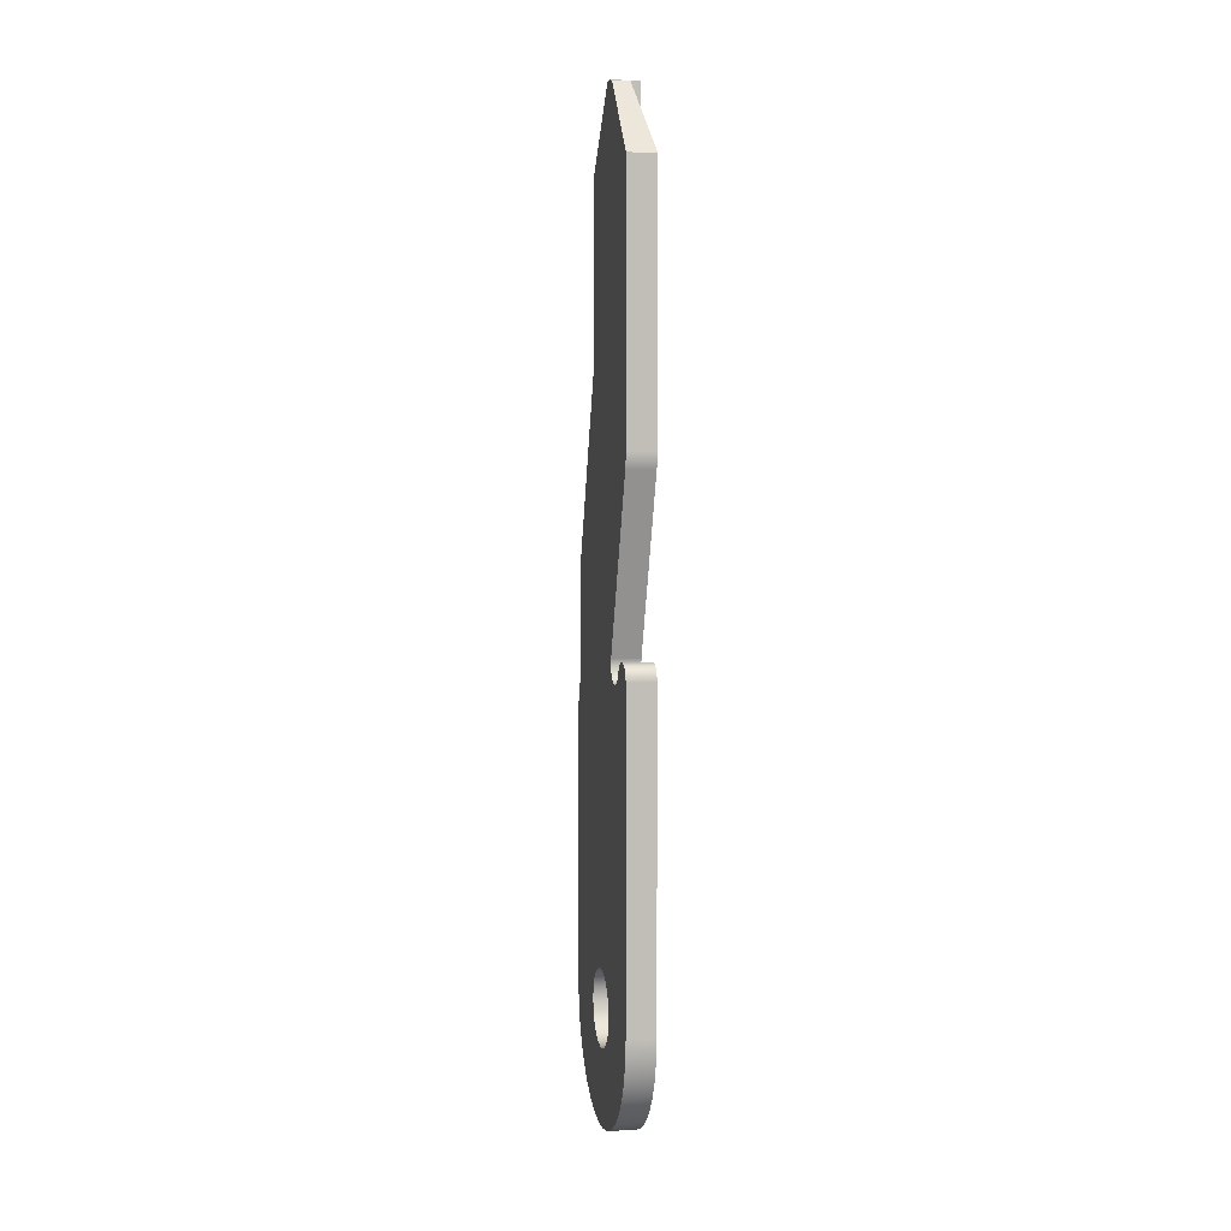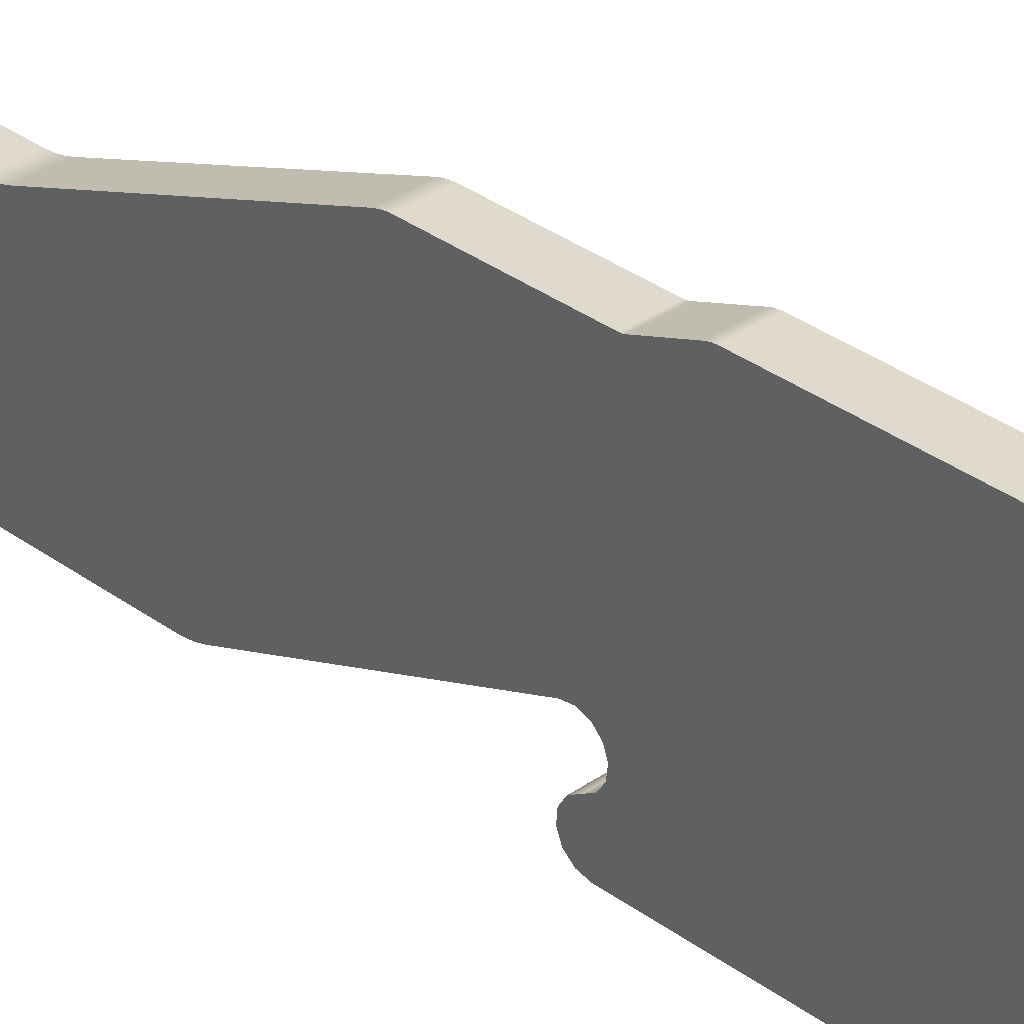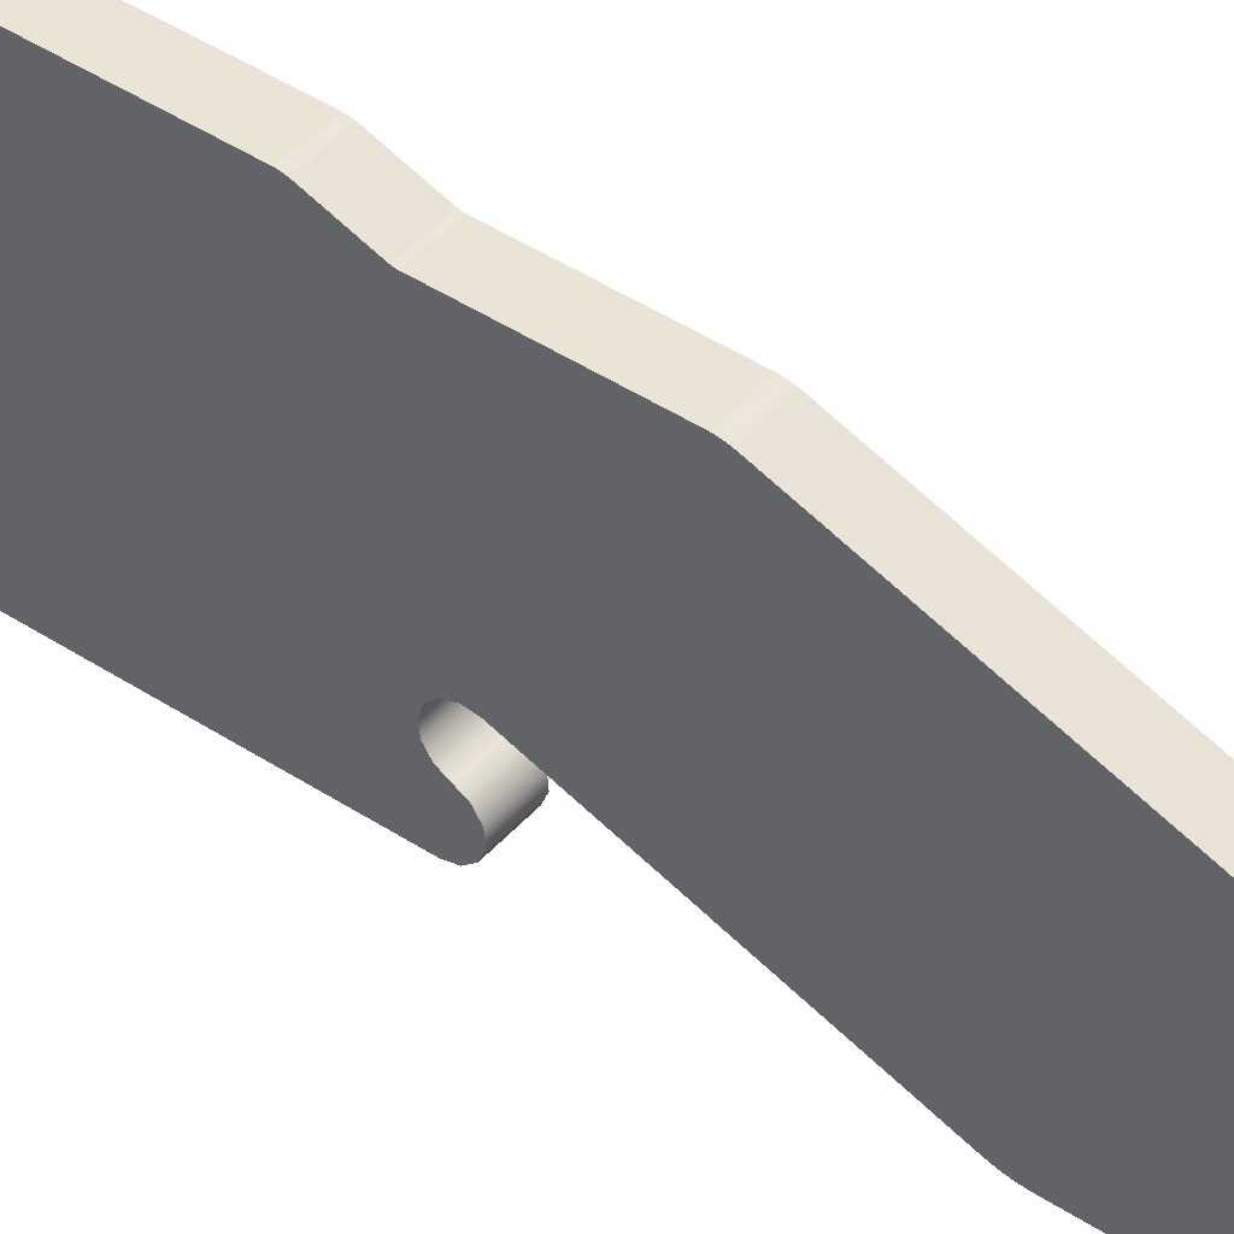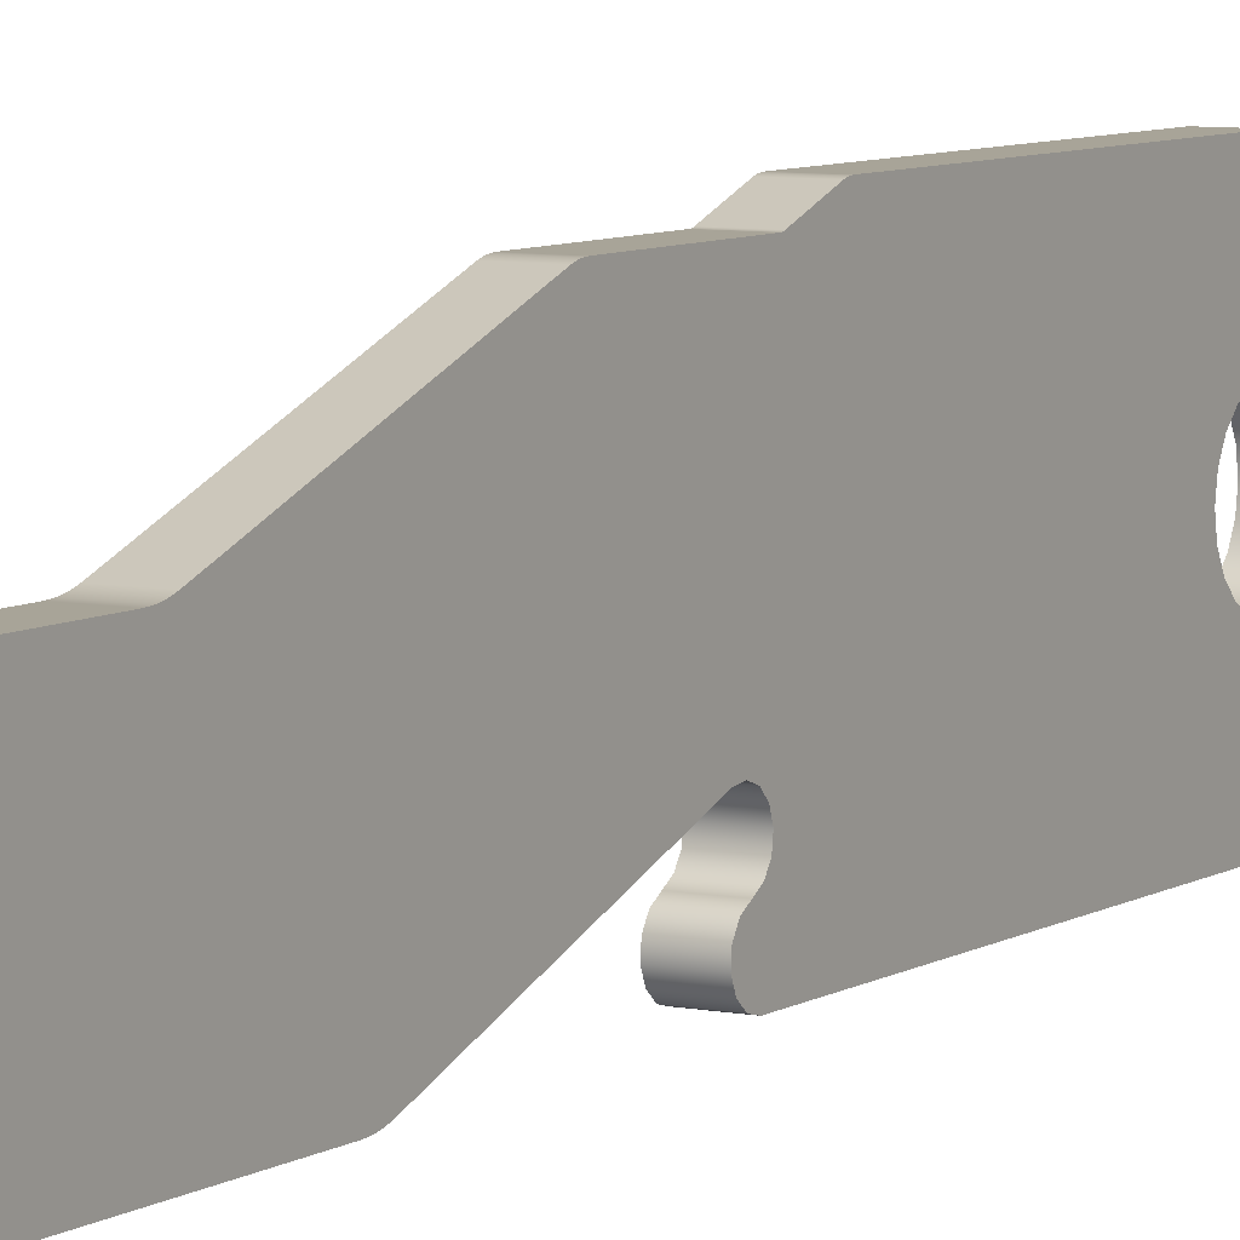
<metadata>
{"format":"obj","ext":"obj","renderer":"f3d","projection":"perspective","resolution":1024,"background":"white","views":[{"elev":3.8,"azim":-11.7,"up":"+Z"},{"elev":32.8,"azim":135.7,"up":"+Y"},{"elev":43.8,"azim":-52.2,"up":"+Y"},{"elev":7.0,"azim":30.4,"up":"+Y"}]}
</metadata>
<code>
v 0 -0.2789 4.515
v 0.09012 -0.2789 4.515
v 0.08892 -0.24 4.514
v 0 -0.24 4.514
v 0.09012 -0.2789 4.515
v 0.15 -0.6 4.133
v 0.15 -0.24 4.033
v 0.08892 -0.24 4.514
v 0.15 -0.24 4.033
v 0.15 -0.24 4.526
v 0 -0.24 4.526
v 0 -0.24 4.514
v 0.08892 -0.24 4.514
v 0.15 -0.6 4.133
v 0.09012 -0.2789 4.515
v 0 -0.2789 4.515
v 0 -0.6 4.133
v 0 -0.2789 4.515
v 0 -0.24 4.514
v 0 -0.24 4.526
v 0 -0.1732 4.526
v 0 0.1573 4.133
v 0 0.1573 3.267
v 0 0.159 3.238
v 0 0.164 3.21
v 0 0.1723 3.182
v 0 0.5196 2.225
v 0 0.5246 2.208
v 0 0.5276 2.191
v 0 0.5286 2.174
v 0 0.5286 1.641
v 0 0.529 1.636
v 0 0.53 1.63
v 0 0.5316 1.624
v 0 0.594 1.453
v 0 0.5973 1.441
v 0 0.5993 1.43
v 0 0.6 1.418
v 0 0.6 -2.955e-16
v 0 0.5898 -0.1102
v 0 0.5595 -0.2167
v 0 0.5101 -0.3159
v 0 0.4434 -0.4042
v 0 0.3616 -0.4788
v 0 0.2674 -0.5371
v 0 0.1642 -0.5771
v 0 0.05536 -0.5974
v 0 -0.05536 -0.5974
v 0 -0.1642 -0.5771
v 0 -0.2674 -0.5371
v 0 -0.3616 -0.4788
v 0 -0.4434 -0.4042
v 0 -0.5101 -0.3159
v 0 -0.5595 -0.2167
v 0 -0.5898 -0.1102
v 0 -0.6 -2.22e-16
v 0 -0.6 1.691
v 0 -0.5902 1.731
v 0 -0.5628 1.763
v 0 -0.524 1.779
v 0 -0.4822 1.775
v 0 -0.4466 1.753
v 0 -0.4251 1.717
v 0 -0.4048 1.682
v 0 -0.3711 1.66
v 0 -0.3311 1.655
v 0 -0.2928 1.667
v 0 -0.2641 1.696
v 0 -0.2508 1.734
v 0 -0.2556 1.774
v 0 -0.585 2.682
v 0 -0.5933 2.71
v 0 -0.5983 2.738
v 0 -0.6 2.767
v 0 -0.6 4.133
v 0 -2.449e-17 0.2
v 0 -0.0618 0.1902
v 0 -0.1176 0.1618
v 0 -0.1618 0.1176
v 0 -0.1902 0.0618
v 0 -0.2 -2.343e-16
v 0 -0.1902 -0.0618
v 0 -0.1618 -0.1176
v 0 -0.1176 -0.1618
v 0 -0.0618 -0.1902
v 0 0 -0.2
v 0 0.0618 -0.1902
v 0 0.1176 -0.1618
v 0 0.1618 -0.1176
v 0 0.1902 -0.0618
v 0 0.2 -2.343e-16
v 0 0.1902 0.0618
v 0 0.1618 0.1176
v 0 0.1176 0.1618
v 0 0.0618 0.1902
v 0.15 -2.449e-17 0.2
v 0.15 -0.0618 0.1902
v 0.15 -0.1176 0.1618
v 0.15 -0.1618 0.1176
v 0.15 -0.1902 0.0618
v 0.15 -0.2 -2.343e-16
v 0.15 -0.1902 -0.0618
v 0.15 -0.1618 -0.1176
v 0.15 -0.1176 -0.1618
v 0.15 -0.0618 -0.1902
v 0.15 0 -0.2
v 0.15 0.0618 -0.1902
v 0.15 0.1176 -0.1618
v 0.15 0.1618 -0.1176
v 0.15 0.1902 -0.0618
v 0.15 0.2 -2.343e-16
v 0.15 0.1902 0.0618
v 0.15 0.1618 0.1176
v 0.15 0.1176 0.1618
v 0.15 0.0618 0.1902
v 0 -2.449e-17 0.2
v 0 0.0618 0.1902
v 0 0.1176 0.1618
v 0 0.1618 0.1176
v 0 0.1902 0.0618
v 0 0.2 -2.343e-16
v 0 0.1902 -0.0618
v 0 0.1618 -0.1176
v 0 0.1176 -0.1618
v 0 0.0618 -0.1902
v 0 0 -0.2
v 0 -0.0618 -0.1902
v 0 -0.1176 -0.1618
v 0 -0.1618 -0.1176
v 0 -0.1902 -0.0618
v 0 -0.2 -2.343e-16
v 0 -0.1902 0.0618
v 0 -0.1618 0.1176
v 0 -0.1176 0.1618
v 0 -0.0618 0.1902
v 0.15 -2.449e-17 0.2
v 0 -2.449e-17 0.2
v 0 -0.24 4.526
v 0.15 -0.24 4.526
v 0.15 -0.1732 4.526
v 0 -0.1732 4.526
v 0 0.1573 4.133
v 0 -0.1732 4.526
v 0.15 -0.1732 4.526
v 0.15 0.1573 4.133
v 0 0.1573 3.267
v 0 0.1573 4.133
v 0.15 0.1573 4.133
v 0.15 0.1573 3.267
v 0 0.1723 3.182
v 0 0.164 3.21
v 0 0.159 3.238
v 0 0.1573 3.267
v 0.15 0.1573 3.267
v 0.15 0.159 3.238
v 0.15 0.164 3.21
v 0.15 0.1723 3.182
v 0 0.5196 2.225
v 0 0.1723 3.182
v 0.15 0.1723 3.182
v 0.15 0.5196 2.225
v 0 0.5286 2.174
v 0 0.5276 2.191
v 0 0.5246 2.208
v 0 0.5196 2.225
v 0.15 0.5196 2.225
v 0.15 0.5246 2.208
v 0.15 0.5276 2.191
v 0.15 0.5286 2.174
v 0 0.5286 1.641
v 0 0.5286 2.174
v 0.15 0.5286 2.174
v 0.15 0.5286 1.641
v 0 0.5316 1.624
v 0 0.53 1.63
v 0 0.529 1.636
v 0 0.5286 1.641
v 0.15 0.5286 1.641
v 0.15 0.529 1.636
v 0.15 0.53 1.63
v 0.15 0.5316 1.624
v 0 0.594 1.453
v 0 0.5316 1.624
v 0.15 0.5316 1.624
v 0.15 0.594 1.453
v 0 0.6 1.418
v 0 0.5993 1.43
v 0 0.5973 1.441
v 0 0.594 1.453
v 0.15 0.594 1.453
v 0.15 0.5973 1.441
v 0.15 0.5993 1.43
v 0.15 0.6 1.418
v 0 0.6 -2.955e-16
v 0 0.6 1.418
v 0.15 0.6 1.418
v 0.15 0.6 -3.053e-16
v 0 -0.6 -2.22e-16
v 0 -0.5898 -0.1102
v 0 -0.5595 -0.2167
v 0 -0.5101 -0.3159
v 0 -0.4434 -0.4042
v 0 -0.3616 -0.4788
v 0 -0.2674 -0.5371
v 0 -0.1642 -0.5771
v 0 -0.05536 -0.5974
v 0 0.05536 -0.5974
v 0 0.1642 -0.5771
v 0 0.2674 -0.5371
v 0 0.3616 -0.4788
v 0 0.4434 -0.4042
v 0 0.5101 -0.3159
v 0 0.5595 -0.2167
v 0 0.5898 -0.1102
v 0 0.6 -2.955e-16
v 0.15 0.6 -3.053e-16
v 0.15 0.5898 -0.1102
v 0.15 0.5595 -0.2167
v 0.15 0.5101 -0.3159
v 0.15 0.4434 -0.4042
v 0.15 0.3616 -0.4788
v 0.15 0.2674 -0.5371
v 0.15 0.1642 -0.5771
v 0.15 0.05536 -0.5974
v 0.15 -0.05536 -0.5974
v 0.15 -0.1642 -0.5771
v 0.15 -0.2674 -0.5371
v 0.15 -0.3616 -0.4788
v 0.15 -0.4434 -0.4042
v 0.15 -0.5101 -0.3159
v 0.15 -0.5595 -0.2167
v 0.15 -0.5898 -0.1102
v 0.15 -0.6 -2.22e-16
v 0 -0.6 1.691
v 0 -0.6 -2.22e-16
v 0.15 -0.6 -2.22e-16
v 0.15 -0.6 1.691
v 0 -0.4251 1.717
v 0 -0.4466 1.753
v 0 -0.4822 1.775
v 0 -0.524 1.779
v 0 -0.5628 1.763
v 0 -0.5902 1.731
v 0 -0.6 1.691
v 0.15 -0.6 1.691
v 0.15 -0.5902 1.731
v 0.15 -0.5628 1.763
v 0.15 -0.524 1.779
v 0.15 -0.4822 1.775
v 0.15 -0.4466 1.753
v 0.15 -0.4251 1.717
v 0 -0.2556 1.774
v 0 -0.2508 1.734
v 0 -0.2641 1.696
v 0 -0.2928 1.667
v 0 -0.3311 1.655
v 0 -0.3711 1.66
v 0 -0.4048 1.682
v 0 -0.4251 1.717
v 0.15 -0.4251 1.717
v 0.15 -0.4048 1.682
v 0.15 -0.3711 1.66
v 0.15 -0.3311 1.655
v 0.15 -0.2928 1.667
v 0.15 -0.2641 1.696
v 0.15 -0.2508 1.734
v 0.15 -0.2556 1.774
v 0 -0.585 2.682
v 0 -0.2556 1.774
v 0.15 -0.2556 1.774
v 0.15 -0.585 2.682
v 0 -0.6 2.767
v 0 -0.5983 2.738
v 0 -0.5933 2.71
v 0 -0.585 2.682
v 0.15 -0.585 2.682
v 0.15 -0.5933 2.71
v 0.15 -0.5983 2.738
v 0.15 -0.6 2.767
v 0 -0.6 4.133
v 0 -0.6 2.767
v 0.15 -0.6 2.767
v 0.15 -0.6 4.133
v 0.15 -0.24 4.033
v 0.15 -0.6 4.133
v 0.15 -0.6 2.767
v 0.15 -0.5983 2.738
v 0.15 -0.5933 2.71
v 0.15 -0.585 2.682
v 0.15 -0.2556 1.774
v 0.15 -0.2508 1.734
v 0.15 -0.2641 1.696
v 0.15 -0.2928 1.667
v 0.15 -0.3311 1.655
v 0.15 -0.3711 1.66
v 0.15 -0.4048 1.682
v 0.15 -0.4251 1.717
v 0.15 -0.4466 1.753
v 0.15 -0.4822 1.775
v 0.15 -0.524 1.779
v 0.15 -0.5628 1.763
v 0.15 -0.5902 1.731
v 0.15 -0.6 1.691
v 0.15 -0.6 -2.22e-16
v 0.15 -0.5898 -0.1102
v 0.15 -0.5595 -0.2167
v 0.15 -0.5101 -0.3159
v 0.15 -0.4434 -0.4042
v 0.15 -0.3616 -0.4788
v 0.15 -0.2674 -0.5371
v 0.15 -0.1642 -0.5771
v 0.15 -0.05536 -0.5974
v 0.15 0.05536 -0.5974
v 0.15 0.1642 -0.5771
v 0.15 0.2674 -0.5371
v 0.15 0.3616 -0.4788
v 0.15 0.4434 -0.4042
v 0.15 0.5101 -0.3159
v 0.15 0.5595 -0.2167
v 0.15 0.5898 -0.1102
v 0.15 0.6 -3.053e-16
v 0.15 0.6 1.418
v 0.15 0.5993 1.43
v 0.15 0.5973 1.441
v 0.15 0.594 1.453
v 0.15 0.5316 1.624
v 0.15 0.53 1.63
v 0.15 0.529 1.636
v 0.15 0.5286 1.641
v 0.15 0.5286 2.174
v 0.15 0.5276 2.191
v 0.15 0.5246 2.208
v 0.15 0.5196 2.225
v 0.15 0.1723 3.182
v 0.15 0.164 3.21
v 0.15 0.159 3.238
v 0.15 0.1573 3.267
v 0.15 0.1573 4.133
v 0.15 -0.1732 4.526
v 0.15 -0.24 4.526
v 0.15 -2.449e-17 0.2
v 0.15 0.0618 0.1902
v 0.15 0.1176 0.1618
v 0.15 0.1618 0.1176
v 0.15 0.1902 0.0618
v 0.15 0.2 -2.343e-16
v 0.15 0.1902 -0.0618
v 0.15 0.1618 -0.1176
v 0.15 0.1176 -0.1618
v 0.15 0.0618 -0.1902
v 0.15 0 -0.2
v 0.15 -0.0618 -0.1902
v 0.15 -0.1176 -0.1618
v 0.15 -0.1618 -0.1176
v 0.15 -0.1902 -0.0618
v 0.15 -0.2 -2.343e-16
v 0.15 -0.1902 0.0618
v 0.15 -0.1618 0.1176
v 0.15 -0.1176 0.1618
v 0.15 -0.0618 0.1902
g 860a8838-e2aa-11ea-bb4b-54bf646e7e1f
f 2 3 1
f 1 3 4
g 860c5d64-e2aa-11ea-8419-54bf646e7e1f
f 6 7 5
f 5 7 8
g 860e0b76-e2aa-11ea-8e9d-54bf646e7e1f
f 9 10 13
f 13 10 11
f 13 11 12
g 855f57f0-e2aa-11ea-ae3d-54bf646e7e1f
f 14 15 17
f 17 15 16
g 85750780-e2aa-11ea-b561-54bf646e7e1f
f 19 71 18
f 18 71 74
f 18 74 75
f 20 21 19
f 19 21 23
f 19 23 71
f 71 23 24
f 71 24 70
f 70 24 25
f 70 25 26
f 21 22 23
f 70 26 69
f 69 26 27
f 69 27 31
f 31 27 30
f 30 27 28
f 30 28 29
f 69 31 95
f 95 31 32
f 95 32 94
f 94 32 93
f 93 32 33
f 93 33 34
f 35 38 34
f 34 38 92
f 34 92 93
f 35 36 38
f 38 36 37
f 38 39 92
f 92 39 91
f 91 39 42
f 91 42 43
f 40 41 39
f 39 41 42
f 43 44 91
f 91 44 45
f 91 45 90
f 90 45 89
f 89 45 46
f 89 46 88
f 88 46 47
f 88 47 87
f 87 47 86
f 86 47 48
f 86 48 85
f 85 48 84
f 84 48 49
f 84 49 83
f 83 49 50
f 83 50 82
f 82 50 81
f 81 50 51
f 81 51 52
f 52 53 81
f 81 53 56
f 81 56 80
f 80 56 65
f 80 65 66
f 53 54 56
f 56 54 55
f 65 56 64
f 64 56 57
f 64 57 63
f 63 57 61
f 63 61 62
f 58 59 57
f 57 59 60
f 57 60 61
f 80 66 79
f 79 66 67
f 79 67 78
f 78 67 68
f 78 68 77
f 77 68 69
f 77 69 76
f 76 69 95
f 71 72 74
f 74 72 73
g 855e4646-e2aa-11ea-aa5a-54bf646e7e1f
f 97 135 96
f 96 135 137
f 136 116 115
f 115 116 117
f 115 117 114
f 114 117 118
f 114 118 113
f 113 118 119
f 113 119 112
f 112 119 120
f 112 120 111
f 111 120 121
f 111 121 110
f 110 121 122
f 110 122 109
f 109 122 123
f 109 123 108
f 108 123 124
f 108 124 107
f 107 124 125
f 107 125 106
f 106 125 126
f 106 126 105
f 105 126 127
f 105 127 104
f 104 127 128
f 104 128 103
f 103 128 129
f 103 129 102
f 102 129 130
f 102 130 101
f 101 130 131
f 101 131 100
f 100 131 132
f 100 132 99
f 99 132 133
f 99 133 98
f 98 133 134
f 98 134 97
f 97 134 135
g 85604282-e2aa-11ea-bb17-54bf646e7e1f
f 139 140 138
f 138 140 141
g 85612d18-e2aa-11ea-b233-54bf646e7e1f
f 142 143 145
f 145 143 144
g 856217a6-e2aa-11ea-b916-54bf646e7e1f
f 146 147 149
f 149 147 148
g 85630246-e2aa-11ea-a06b-54bf646e7e1f
f 157 150 156
f 156 150 151
f 156 151 152
f 153 154 152
f 152 154 155
f 152 155 156
g 8563ecdc-e2aa-11ea-9660-54bf646e7e1f
f 158 159 161
f 161 159 160
g 8564d764-e2aa-11ea-9b52-54bf646e7e1f
f 169 162 168
f 168 162 163
f 168 163 167
f 167 163 164
f 167 164 166
f 166 164 165
g 8565c20a-e2aa-11ea-8dec-54bf646e7e1f
f 170 171 173
f 173 171 172
g 8566fafa-e2aa-11ea-9930-54bf646e7e1f
f 181 174 180
f 180 174 175
f 180 175 179
f 179 175 176
f 179 176 178
f 178 176 177
g 8567e570-e2aa-11ea-b26c-54bf646e7e1f
f 182 183 185
f 185 183 184
g 85691e50-e2aa-11ea-ab12-54bf646e7e1f
f 193 186 192
f 192 186 187
f 192 187 191
f 191 187 188
f 191 188 190
f 190 188 189
g 856a2ffe-e2aa-11ea-b082-54bf646e7e1f
f 194 195 197
f 197 195 196
g 856b419c-e2aa-11ea-81e0-54bf646e7e1f
f 233 198 232
f 232 198 199
f 232 199 231
f 231 199 200
f 231 200 230
f 230 200 201
f 230 201 229
f 229 201 202
f 229 202 228
f 228 202 203
f 228 203 227
f 227 203 204
f 227 204 226
f 226 204 205
f 226 205 225
f 225 205 206
f 225 206 224
f 224 206 207
f 224 207 223
f 223 207 208
f 223 208 222
f 222 208 209
f 222 209 221
f 221 209 210
f 221 210 220
f 220 210 211
f 220 211 219
f 219 211 212
f 219 212 218
f 218 212 213
f 218 213 217
f 217 213 214
f 217 214 216
f 216 214 215
g 856c7a62-e2aa-11ea-b302-54bf646e7e1f
f 234 235 237
f 237 235 236
g 856d8c0a-e2aa-11ea-9f8f-54bf646e7e1f
f 251 238 250
f 250 238 239
f 250 239 249
f 249 239 240
f 249 240 248
f 248 240 241
f 248 241 247
f 247 241 242
f 247 242 246
f 246 242 243
f 246 243 245
f 245 243 244
g 856ec4c6-e2aa-11ea-977c-54bf646e7e1f
f 267 252 266
f 266 252 253
f 266 253 265
f 265 253 254
f 265 254 264
f 264 254 255
f 264 255 263
f 263 255 256
f 263 256 262
f 262 256 257
f 262 257 261
f 261 257 258
f 261 258 260
f 260 258 259
g 856ffd88-e2aa-11ea-8077-54bf646e7e1f
f 268 269 271
f 271 269 270
g 8571364c-e2aa-11ea-9b52-54bf646e7e1f
f 279 272 278
f 278 272 273
f 278 273 274
f 275 276 274
f 274 276 277
f 274 277 278
g 85726f06-e2aa-11ea-b336-54bf646e7e1f
f 280 281 283
f 283 281 282
g 8573a7ca-e2aa-11ea-86ed-54bf646e7e1f
f 285 286 284
f 284 286 289
f 284 289 290
f 287 288 286
f 286 288 289
f 291 334 290
f 290 334 335
f 290 335 336
f 292 360 291
f 291 360 341
f 291 341 342
f 360 292 359
f 359 292 293
f 359 293 358
f 358 293 294
f 358 294 357
f 357 294 295
f 357 295 304
f 304 295 296
f 304 296 303
f 303 296 297
f 303 297 299
f 299 297 298
f 299 300 303
f 303 300 301
f 303 301 302
f 305 306 304
f 304 306 307
f 304 307 356
f 356 307 308
f 356 308 309
f 309 310 356
f 356 310 355
f 355 310 354
f 354 310 311
f 354 311 353
f 353 311 312
f 353 312 352
f 352 312 351
f 351 312 313
f 351 313 350
f 350 313 349
f 349 313 314
f 349 314 348
f 348 314 315
f 348 315 347
f 347 315 346
f 346 315 316
f 346 316 317
f 317 318 346
f 346 318 321
f 346 321 345
f 345 321 322
f 345 322 326
f 326 322 325
f 325 322 324
f 324 322 323
f 318 319 321
f 321 319 320
f 345 326 344
f 344 326 327
f 344 327 328
f 329 342 328
f 328 342 343
f 328 343 344
f 330 333 329
f 329 333 291
f 329 291 342
f 331 332 330
f 330 332 333
f 333 334 291
f 290 336 284
f 284 336 337
f 284 337 338
f 338 339 284
f 284 339 340
f 356 357 304

</code>
